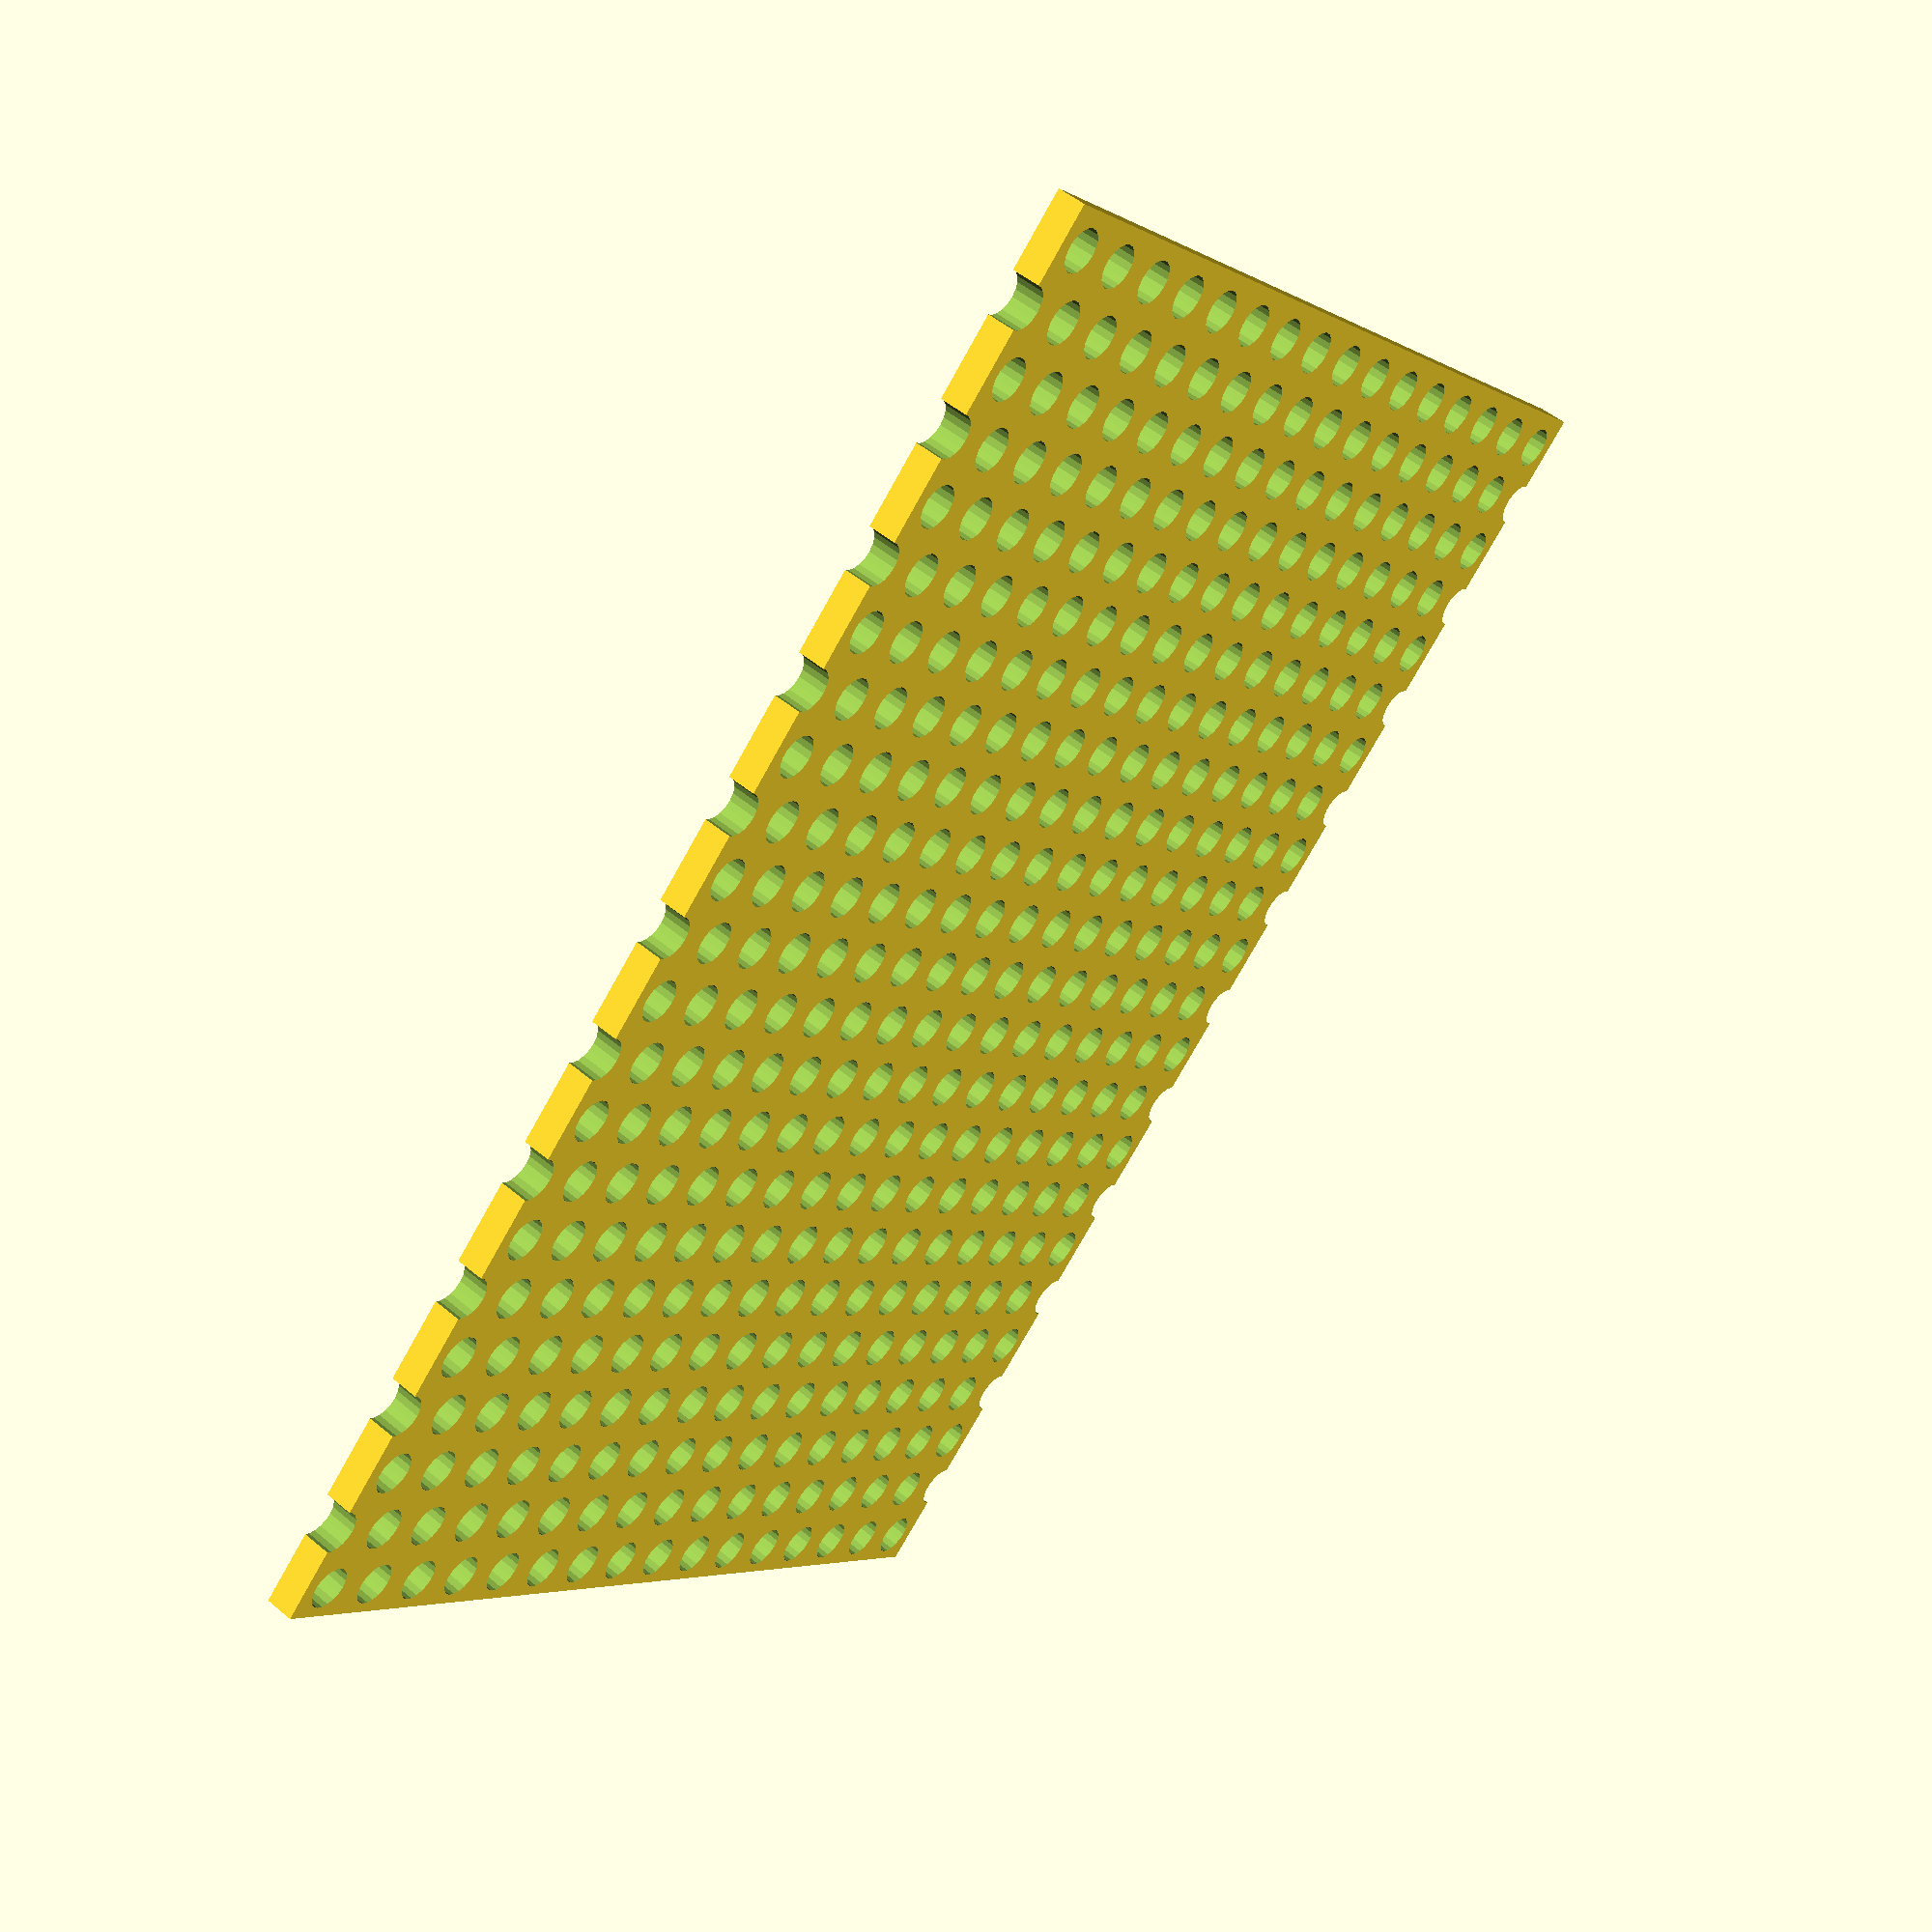
<openscad>
/*
Simple OpenSCAD script to create perforated sheets.
By n0ctua https://github.com/n0ctu/
*/


// Sheet Size
x = 80;
y = 100;
thickness = 2;

// Hole Specs
diameter = 3;
xdistance = 5;
ydistance = 5;
offset = true;

// Pythagoras to make it symmetric if offset is true
ydist = (offset) ? sqrt(ydistance^2 - (ydistance/2)^2) : ydistance;
xdist = xdistance;

// Smooth circles
$fa = 1;
$fs = 0.5; 

// Sheet
module sheet() {
    cube(size = [x, y, thickness], center = false);
}

// Hole pattern
module hole() {
    translate([0, 0, -0.5])
    cylinder(h = thickness + 1, d = diameter, center = false);
}

module xholes() {
    xamount = x / xdist;
    for (i=[0 : xamount+1]) {
        translate([(i * (xdist)), 0])
            hole();
    }
}

module holes() {
    yamount = y / ydist;
    for (i=[0 : yamount+1]) {
        if (i % 2 == 0 && offset) {
            translate([((xdist) / 2), (i * ydist)])
                xholes();
        } else {
            translate([0, (i * ydist)])
                xholes();

        }
    }
}

// Final bool op
translate([-(x/2),-(y/2),0])
    difference() {
        sheet();
        translate([-(xdist / 2), -(ydist / 2),0])
            holes();
    }

</openscad>
<views>
elev=128.6 azim=226.9 roll=227.9 proj=p view=wireframe
</views>
